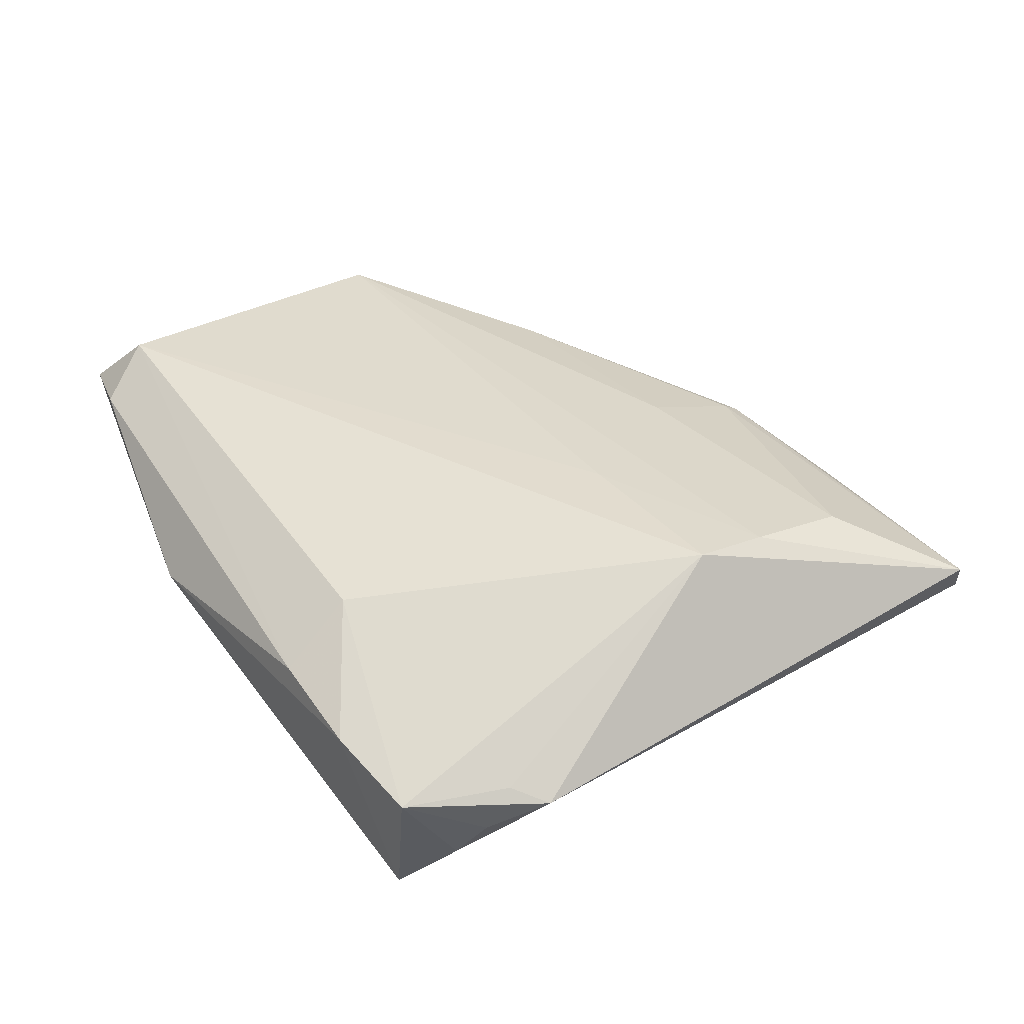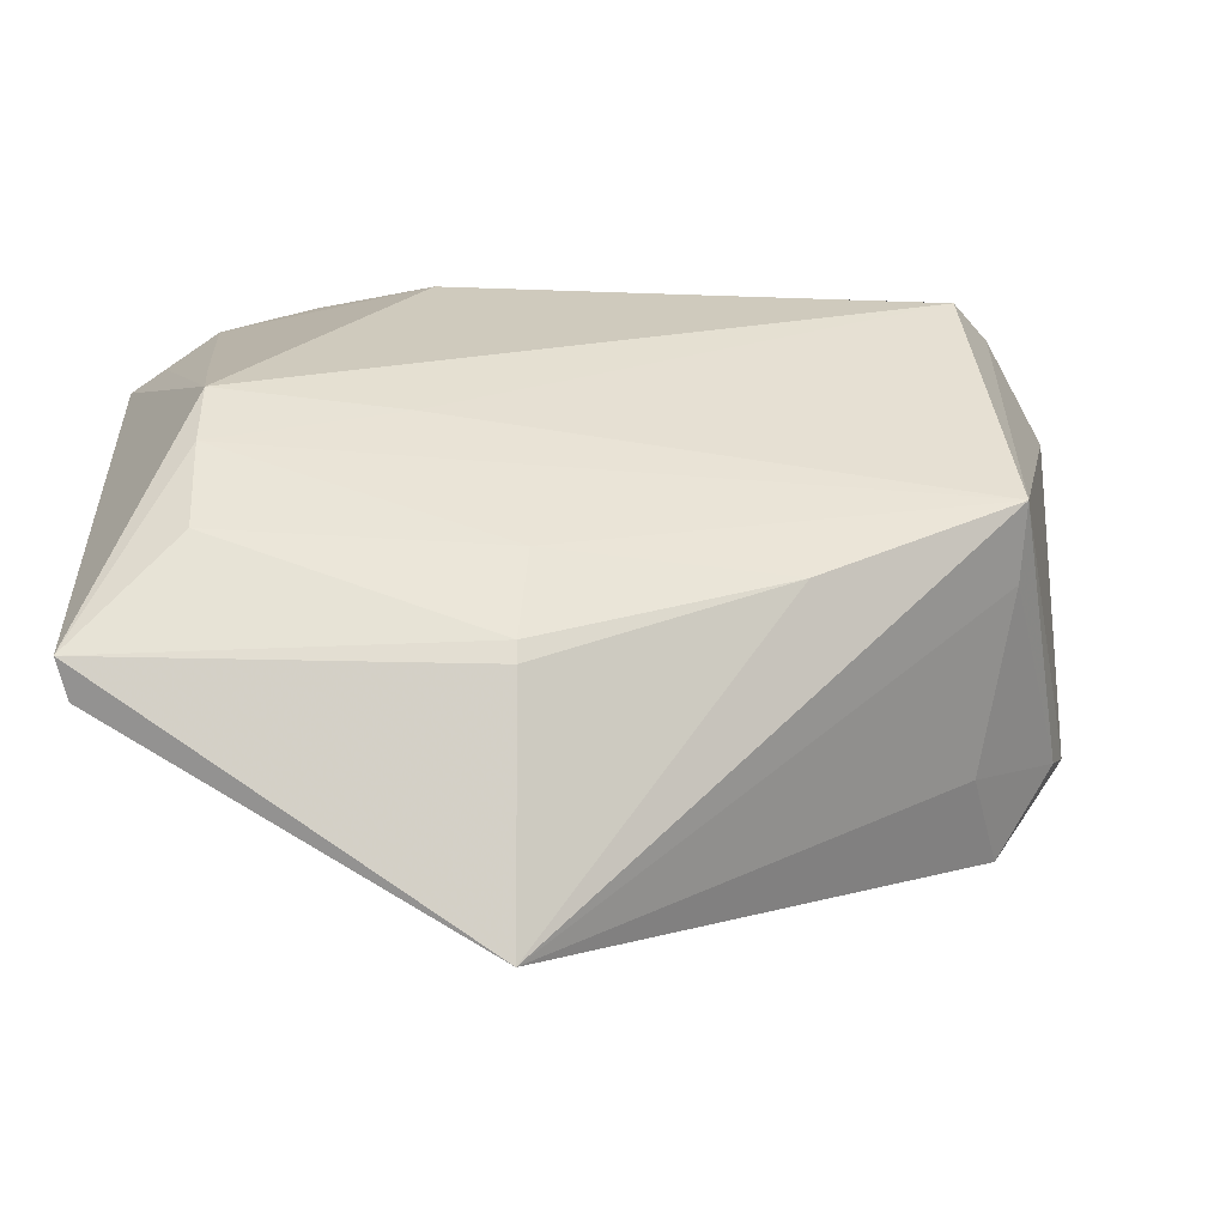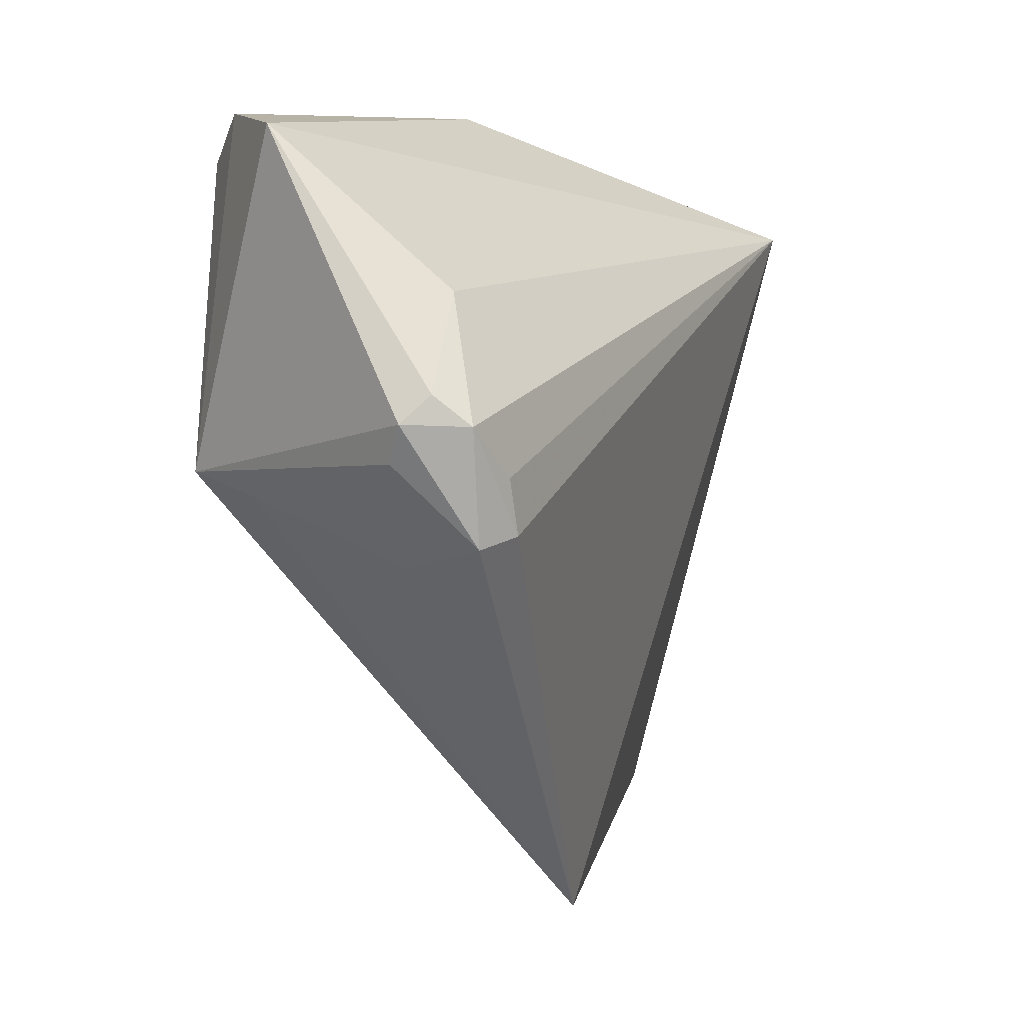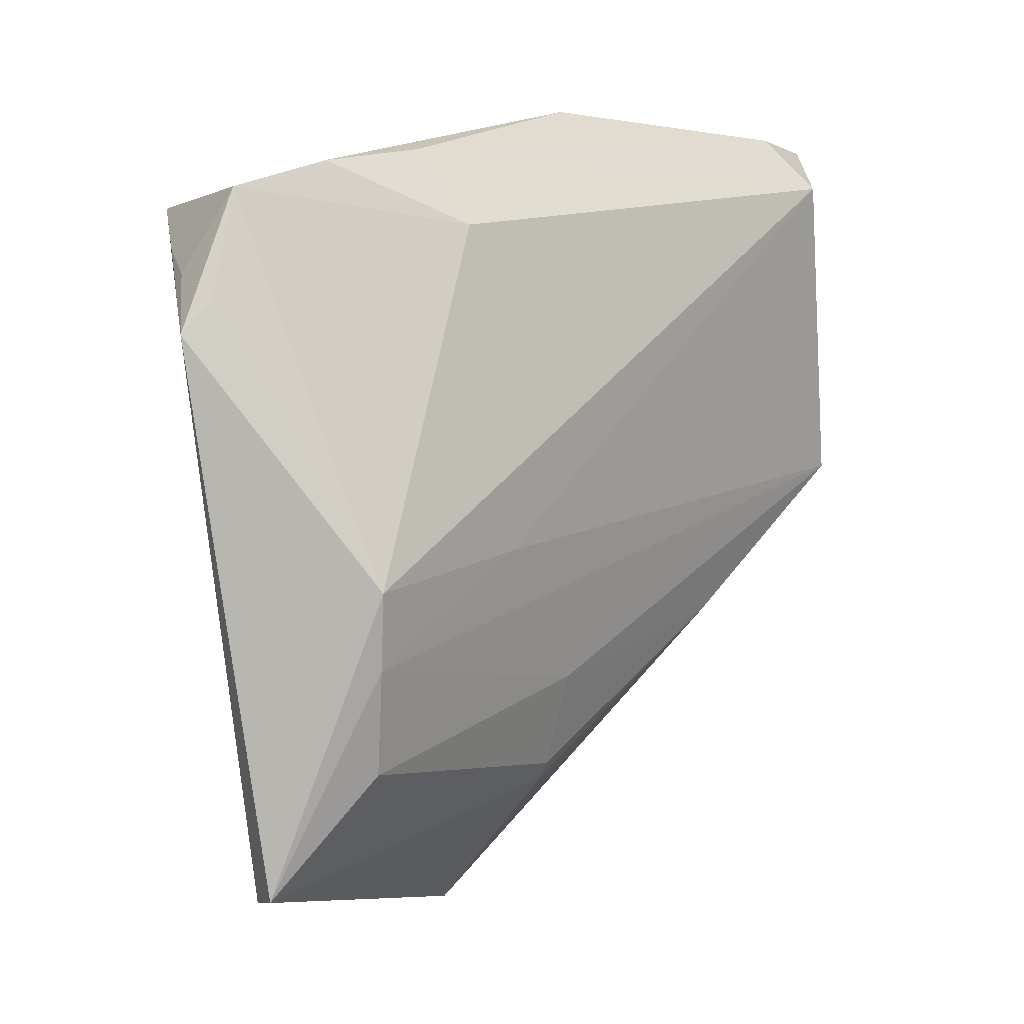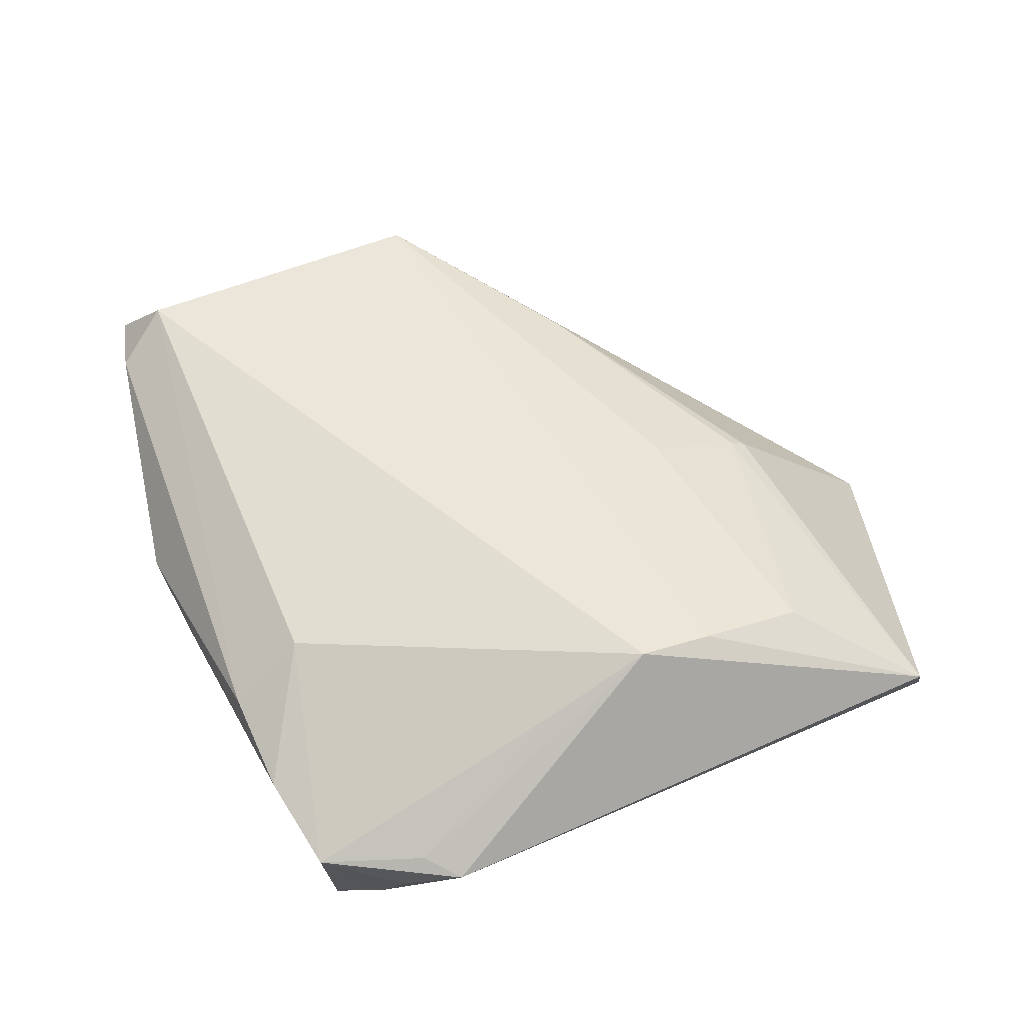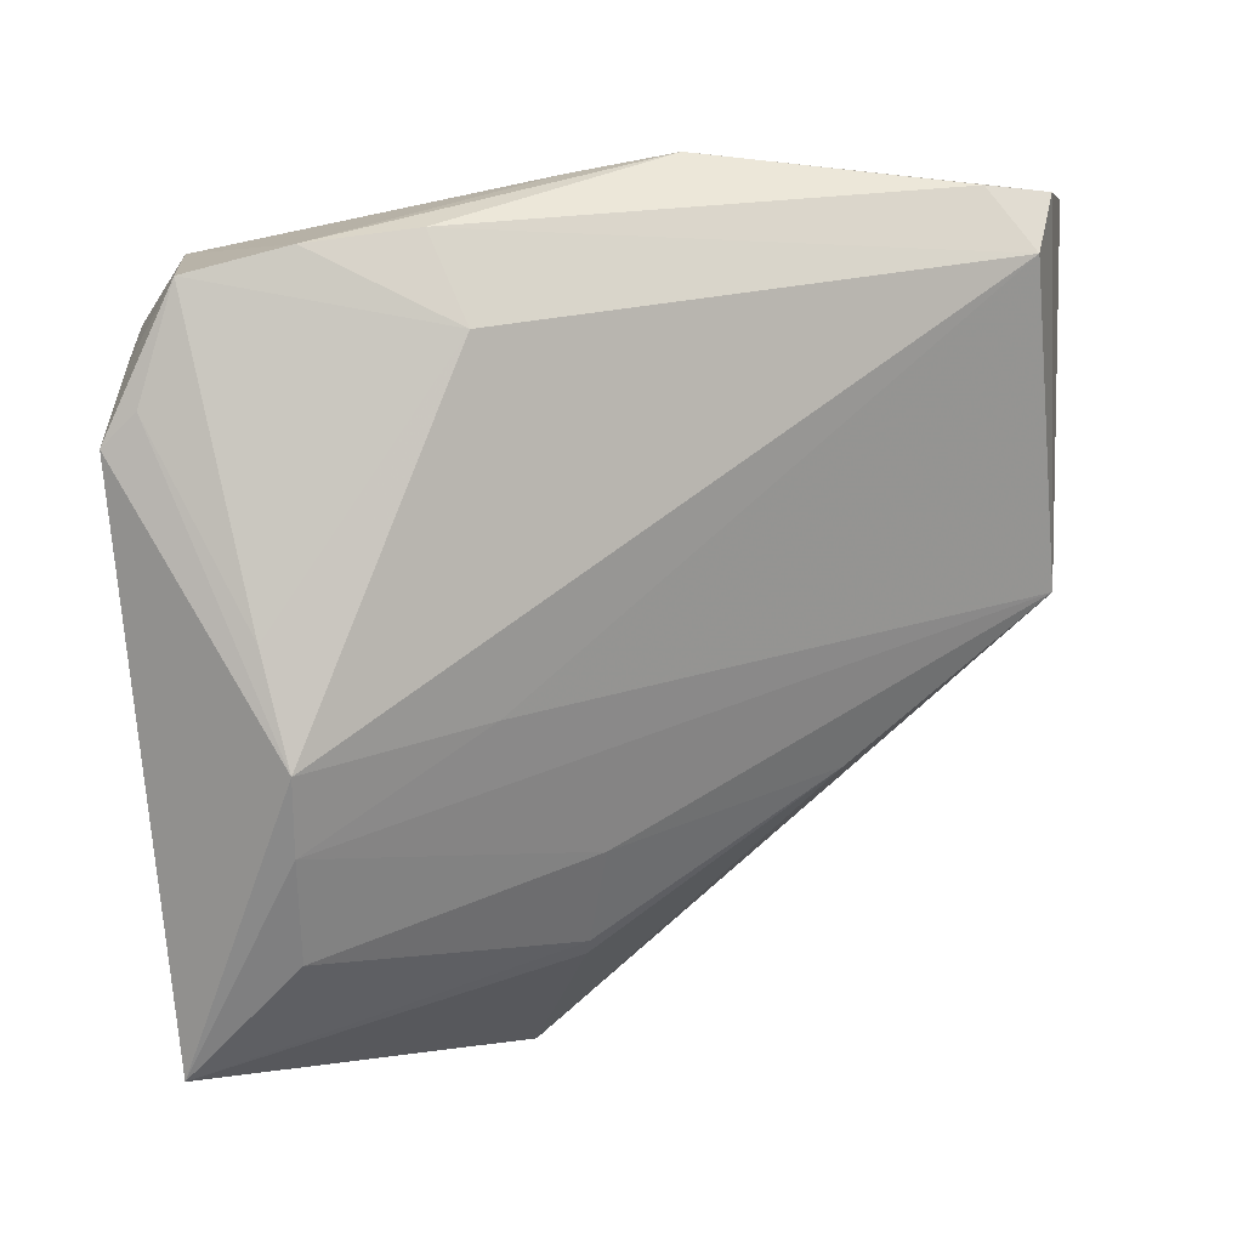
<metadata>
{"format":"obj","ext":"obj","renderer":"f3d","projection":"perspective","resolution":1024,"background":"white","views":[{"elev":32.6,"azim":-121.1,"up":"+Z"},{"elev":-52.4,"azim":-11.9,"up":"+Y"},{"elev":-4.0,"azim":116.3,"up":"+Y"},{"elev":11.3,"azim":-51.2,"up":"+Y"},{"elev":45.5,"azim":-111.1,"up":"+Z"},{"elev":22.2,"azim":-29.7,"up":"+Y"}]}
</metadata>
<code>
v -0.05758 -0.0387 0.006618
v -0.01336 -0.03199 0.01555
v -0.02663 0.05098 0.006516
v -0.05079 0.04719 -0.001706
v 0.01767 -0.01429 0.01988
v 0.05146 -0.008361 -0.02125
v 0.03512 0.0503 0.01776
v -0.02692 0.002013 0.02171
v -0.0505 0.01285 0.0149
v -0.05982 -0.03703 0.01098
v -0.05982 0.0303 -0.00183
v -0.01322 -0.01731 0.02002
v 0.04499 -0.009818 -0.008006
v -0.0488 -0.02232 0.01865
v 0.04476 -0.0003554 0.0139
v -0.05008 0.0006511 0.02093
v -0.01372 -0.02966 0.01689
v 0.03851 0.0436 0.02372
v -0.04111 0.04305 -0.02372
v -0.04983 -0.008939 0.02033
v 0.04671 0.02292 -0.01535
v 0.05982 0.005713 -0.01519
v -0.05039 0.03905 -0.01308
v 0.05811 0.009159 -0.01855
v -0.03924 0.04997 0.002597
v 0.04536 0.04805 0.01663
v -0.008971 -0.05475 -0.005095
v -0.05452 0.03675 -0.007011
v -0.05624 0.03421 -9.047e-05
v 0.05578 0.005466 -0.02265
v -0.02546 0.04189 0.01377
v 0.04853 0.0001214 -0.02372
v 0.05547 0.04355 0.005432
v 0.05741 0.001456 -0.01268
v 0.04349 0.003097 0.02329
v 0.004849 0.05475 0.004491
v -0.006728 0.05274 -0.0002533
v 0.04636 -0.006516 -0.02372
f 16 11 10
f 38 27 19
f 1 27 10
f 19 27 1
f 10 11 1
f 1 11 19
f 22 33 35
f 19 33 21
f 36 33 19
f 23 4 19
f 19 11 23
f 31 16 18
f 4 11 29
f 11 16 29
f 27 38 6
f 10 27 2
f 18 16 8
f 8 35 18
f 19 21 30
f 22 6 30
f 30 6 38
f 19 4 25
f 4 31 25
f 28 11 4
f 4 23 28
f 28 23 11
f 4 29 9
f 9 29 16
f 9 31 4
f 16 31 9
f 22 35 34
f 34 6 22
f 27 6 13
f 6 34 13
f 27 35 5
f 5 2 27
f 32 38 19
f 19 30 32
f 32 30 38
f 24 33 22
f 22 30 24
f 24 21 33
f 24 30 21
f 37 36 19
f 19 25 37
f 37 25 36
f 33 36 26
f 36 7 26
f 26 7 18
f 18 35 26
f 26 35 33
f 3 25 31
f 3 31 18
f 18 7 3
f 36 25 3
f 3 7 36
f 15 35 27
f 27 13 15
f 15 34 35
f 15 13 34
f 10 2 17
f 17 14 10
f 2 5 17
f 35 8 20
f 20 8 16
f 20 16 10
f 10 14 20
f 12 17 5
f 14 17 12
f 12 5 35
f 35 20 12
f 12 20 14

</code>
